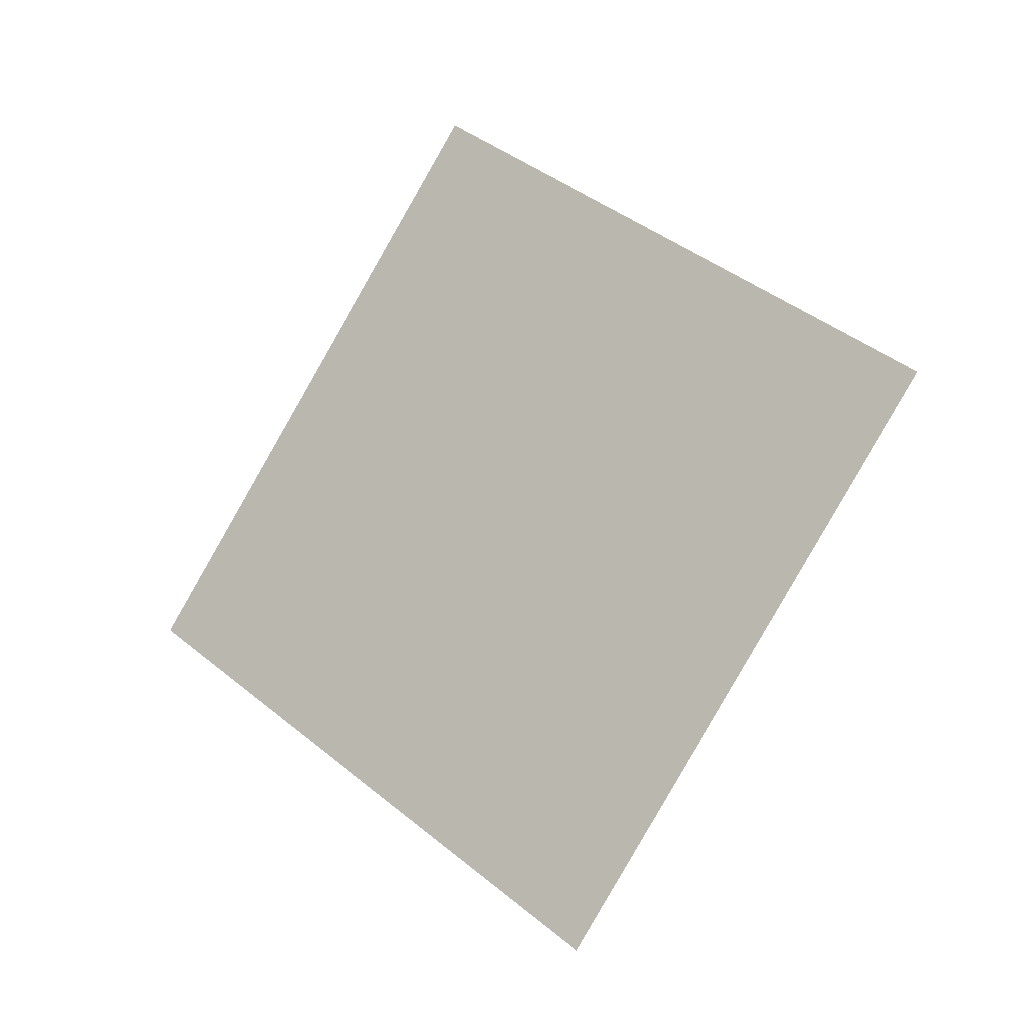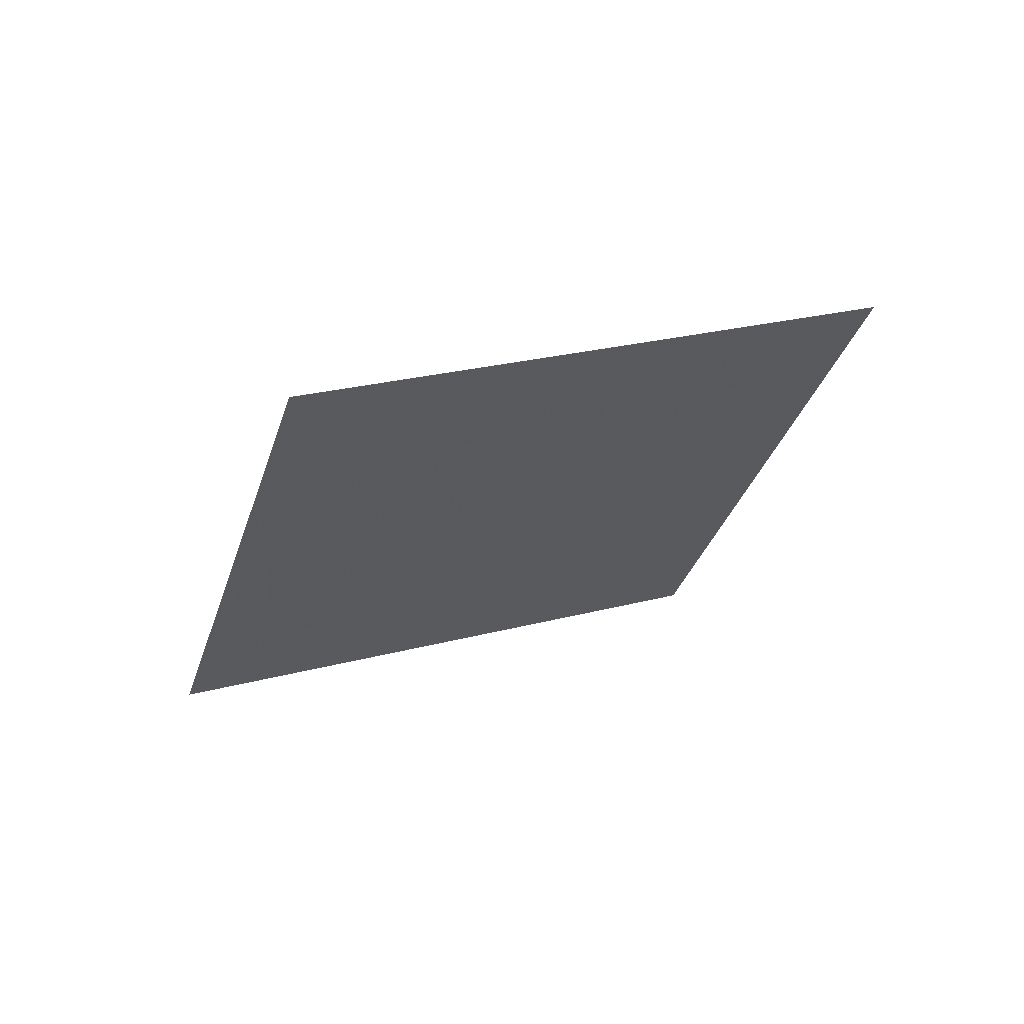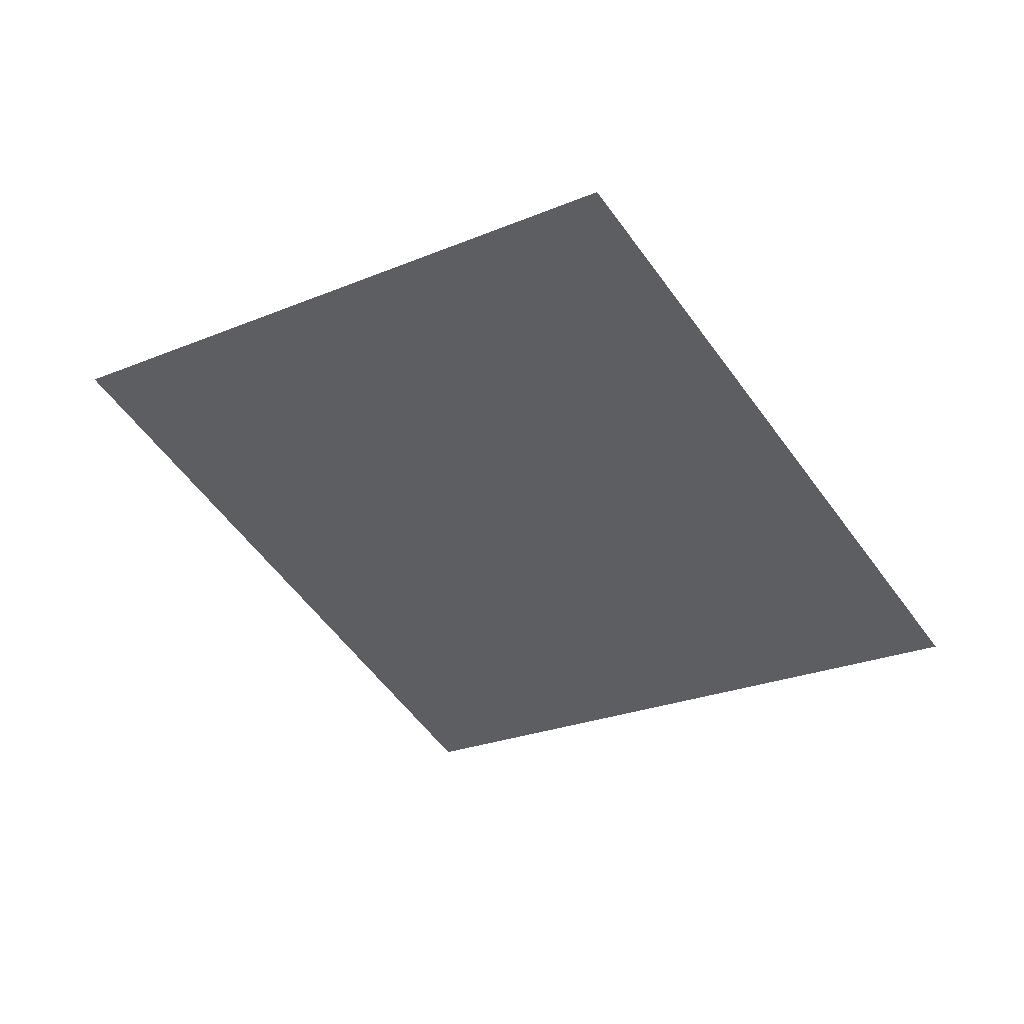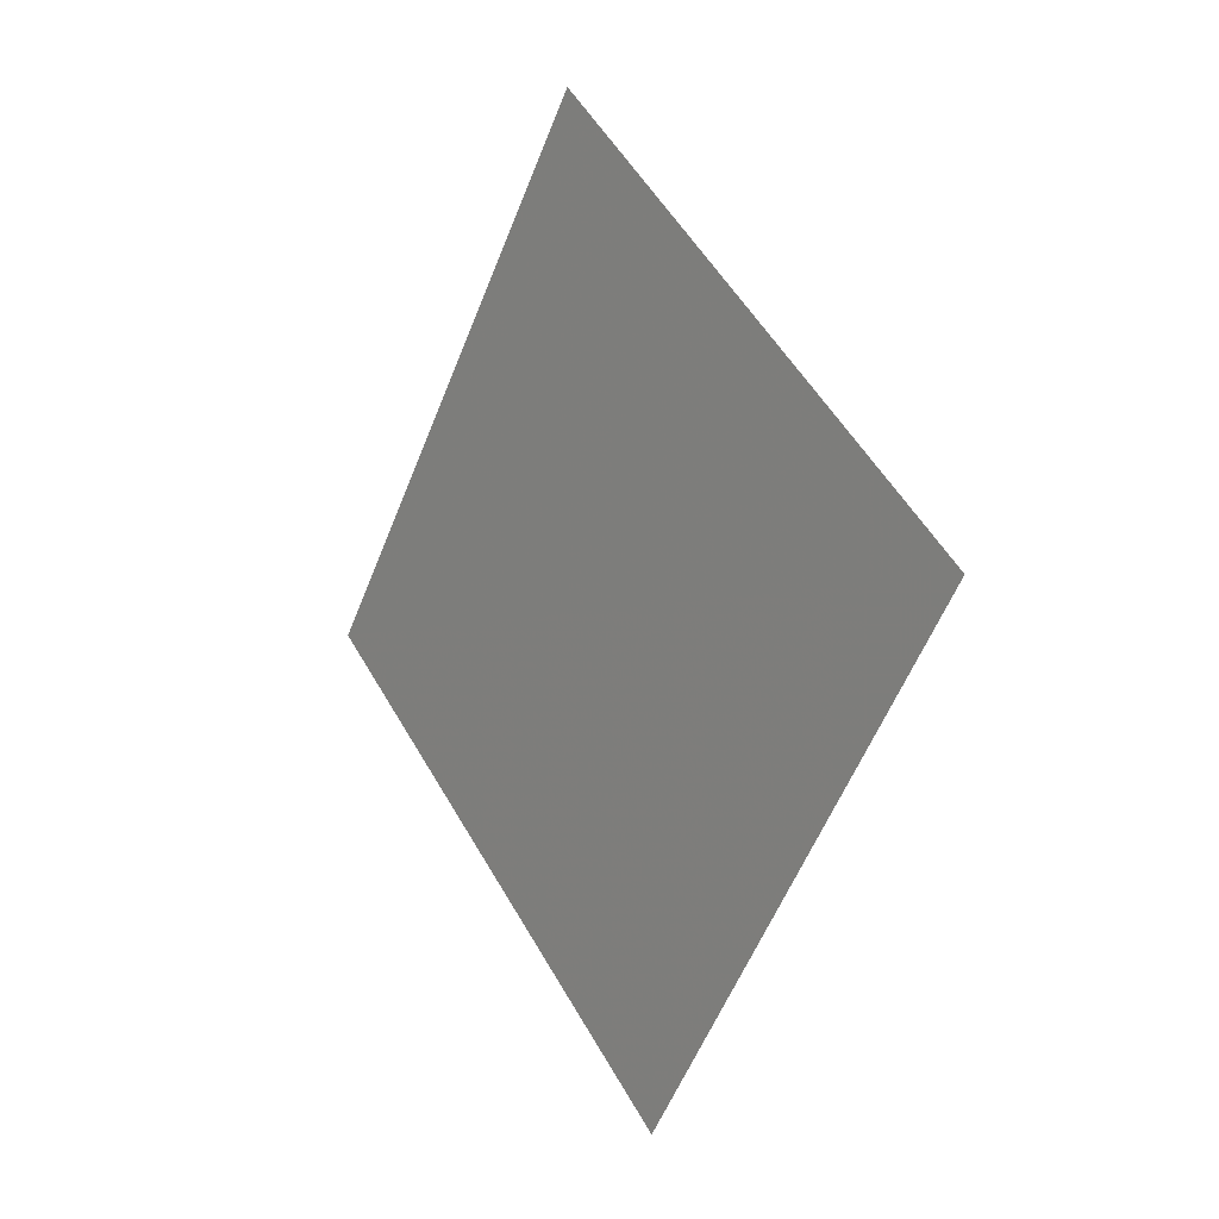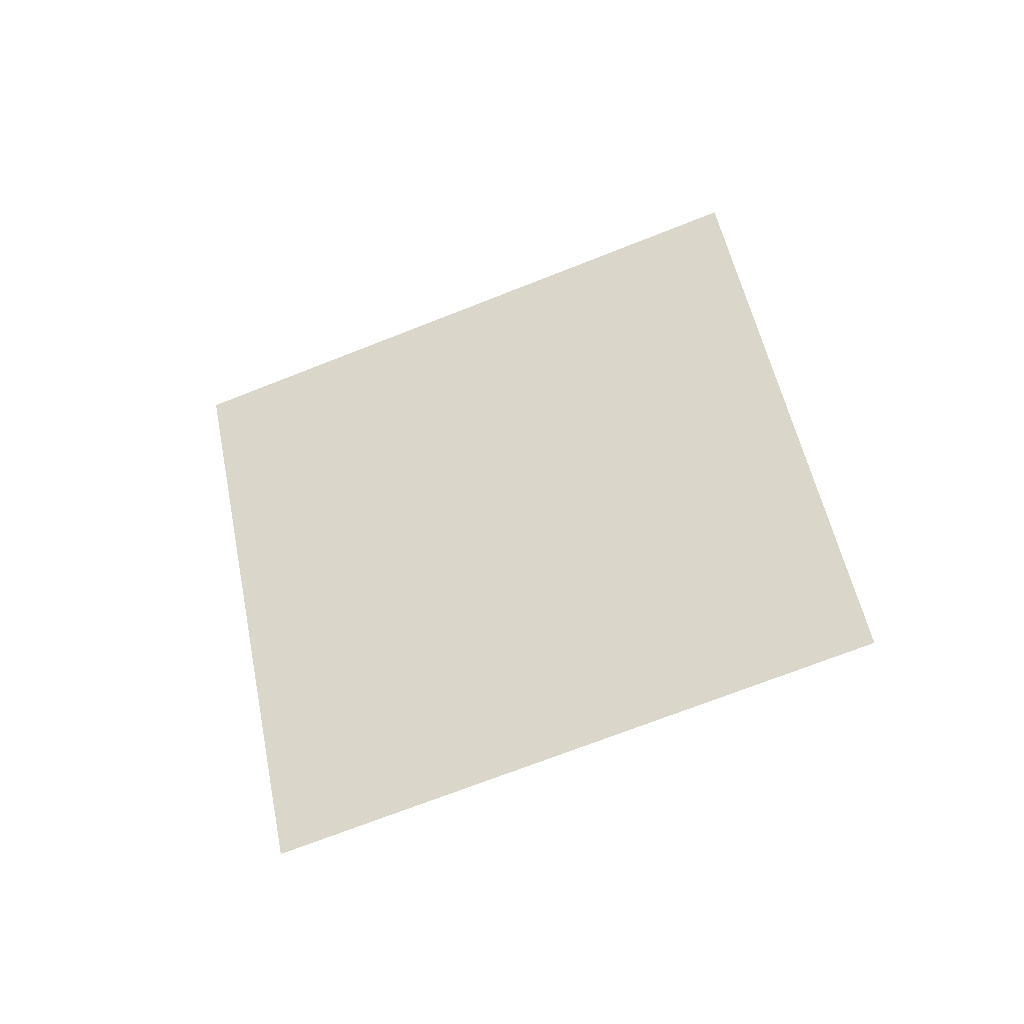
<metadata>
{"format":"obj","ext":"obj","renderer":"f3d","projection":"perspective","resolution":1024,"background":"white","views":[{"elev":-13.2,"azim":52.4,"up":"+Z"},{"elev":-17.6,"azim":16.8,"up":"+Y"},{"elev":46.7,"azim":-144.4,"up":"+Z"},{"elev":8.6,"azim":75.4,"up":"+Z"},{"elev":62.9,"azim":21.4,"up":"+Y"}]}
</metadata>
<code>
o Plane
v -1.691 6.086 2.18
v -1.686 6.088 2.187
v -1.698 6.083 2.185
v -1.693 6.085 2.192
f 2 1 3
f 2 3 4

</code>
